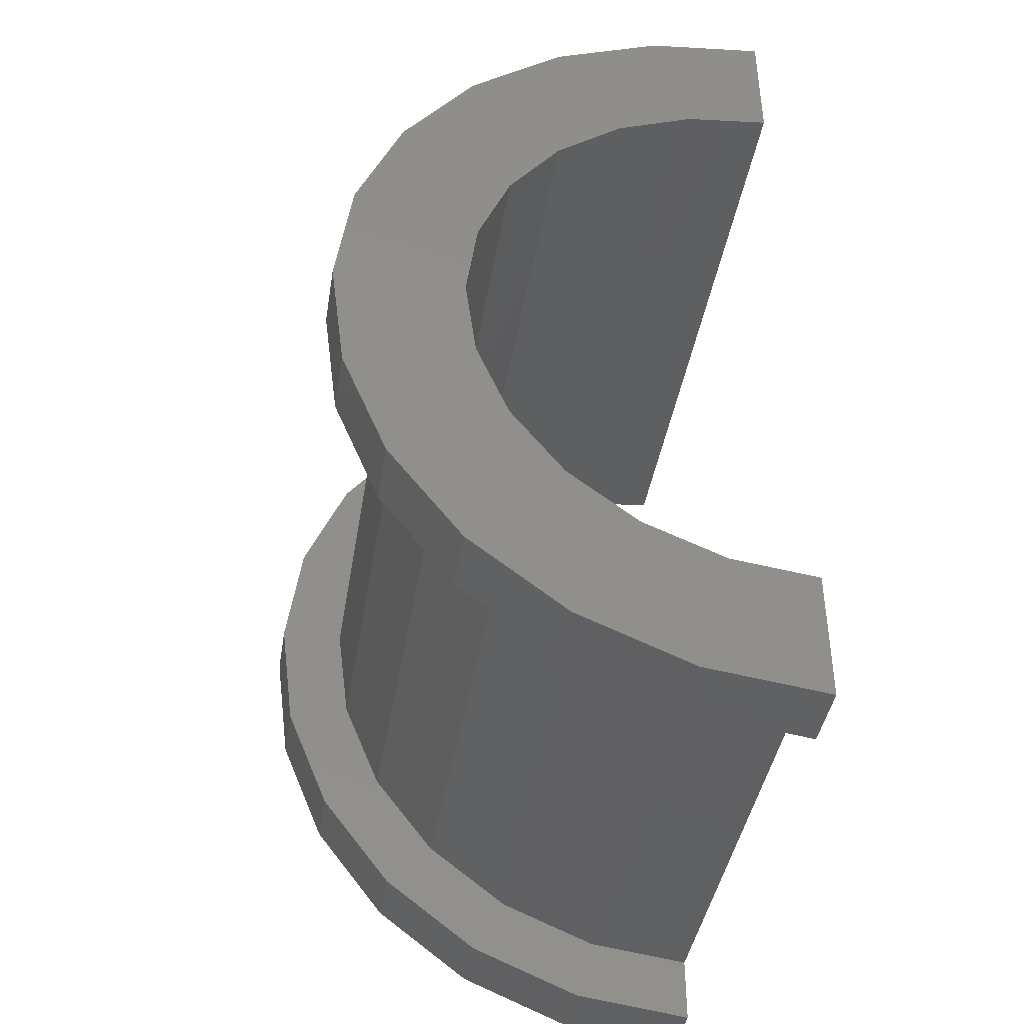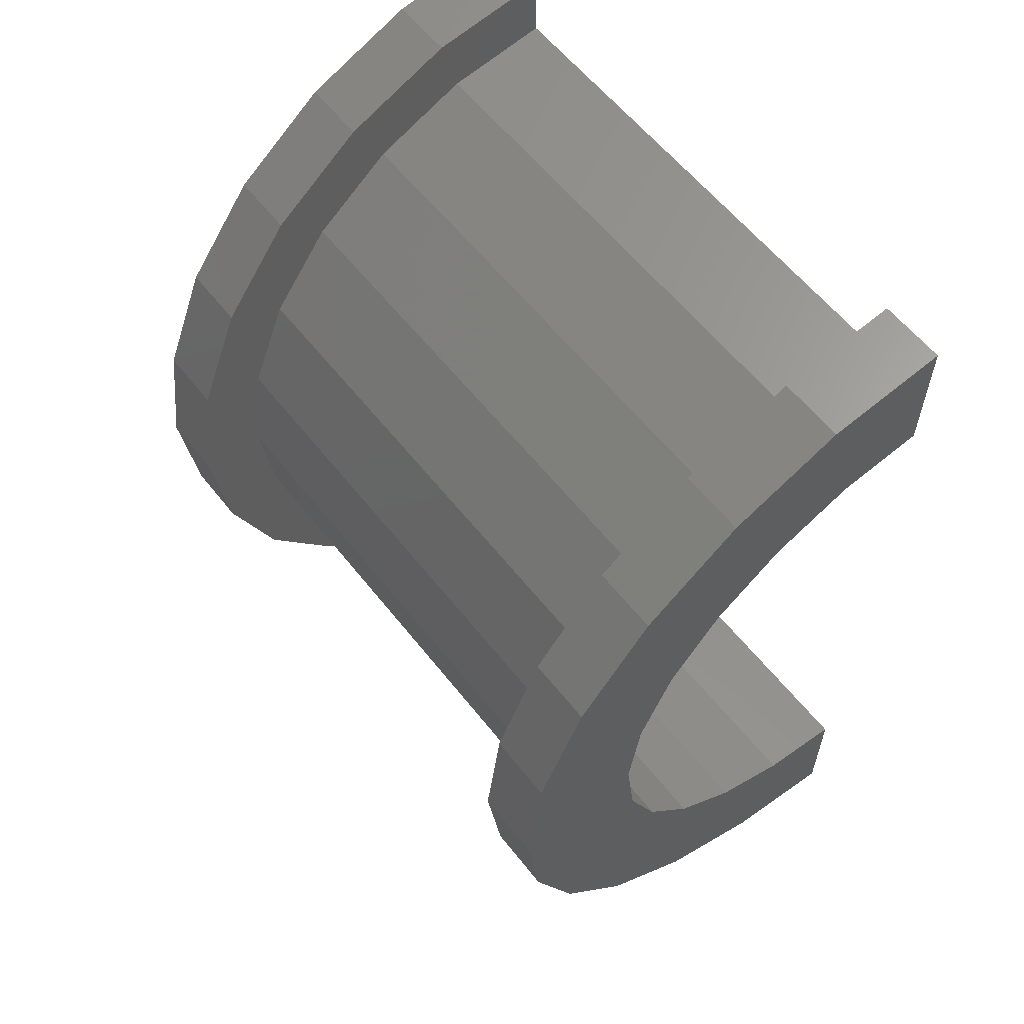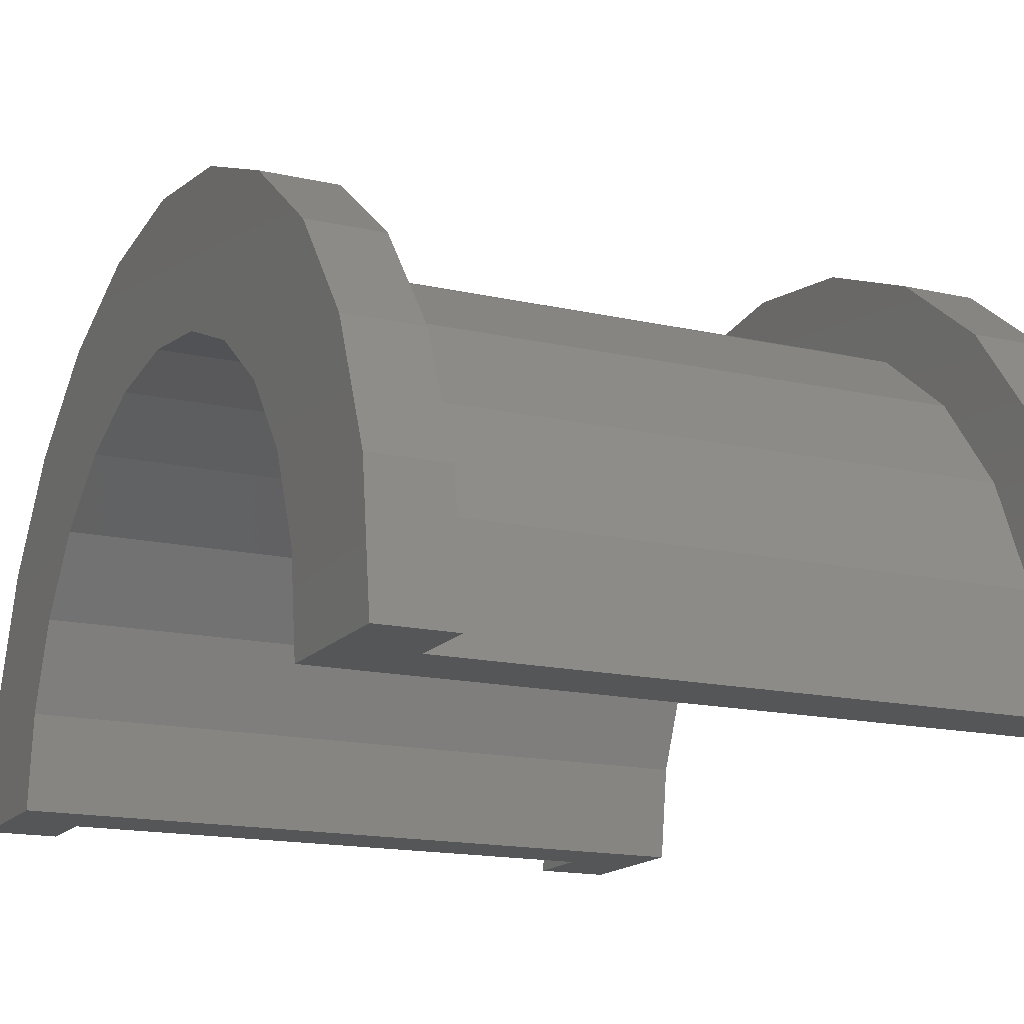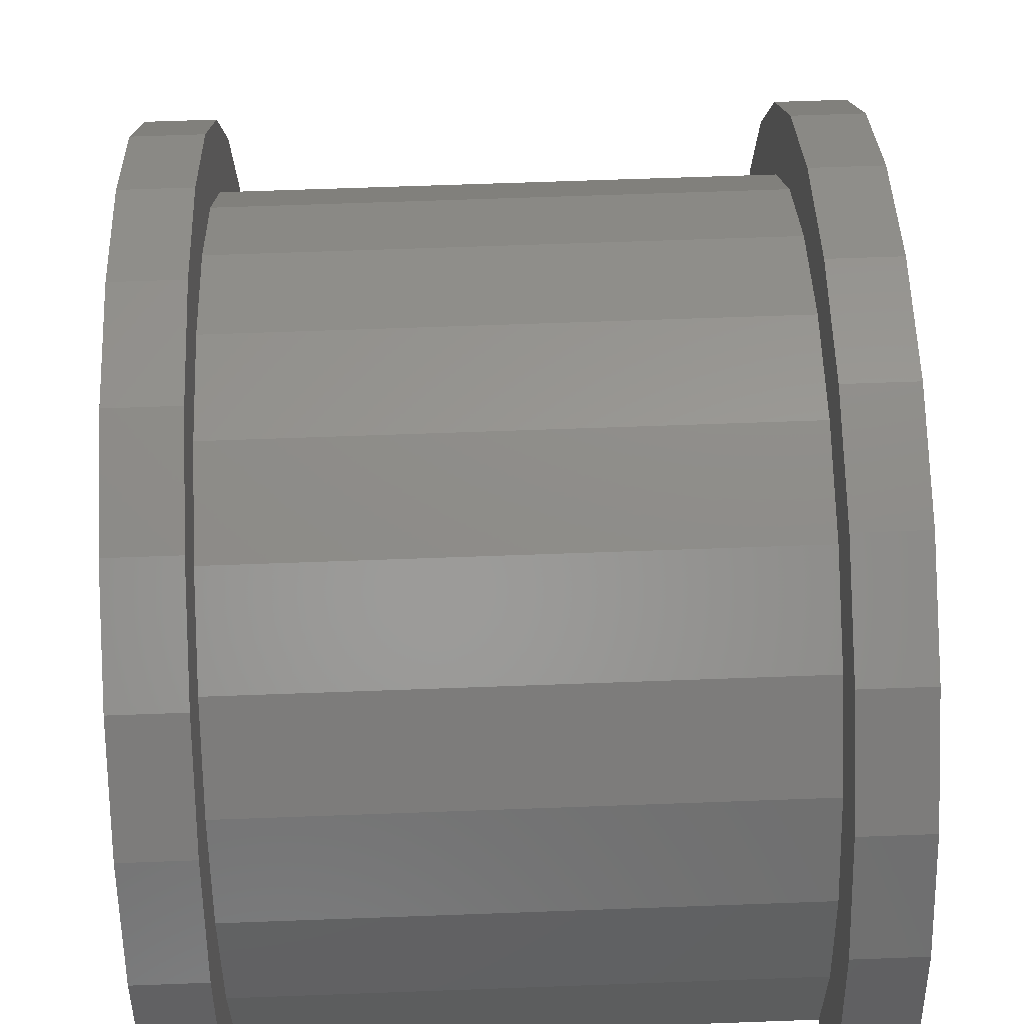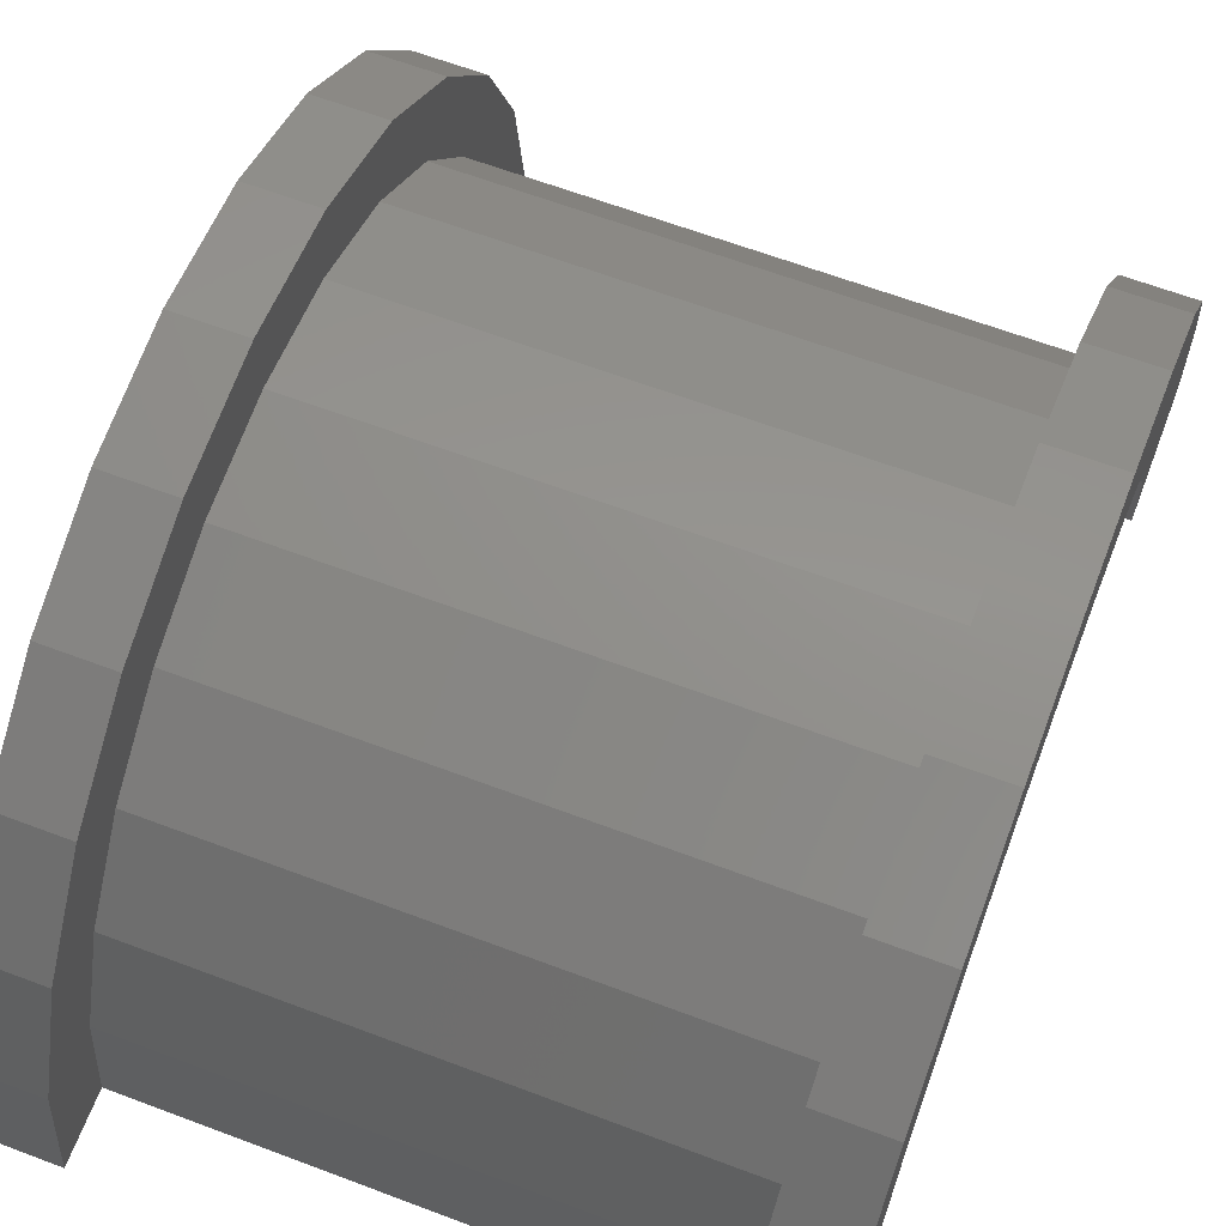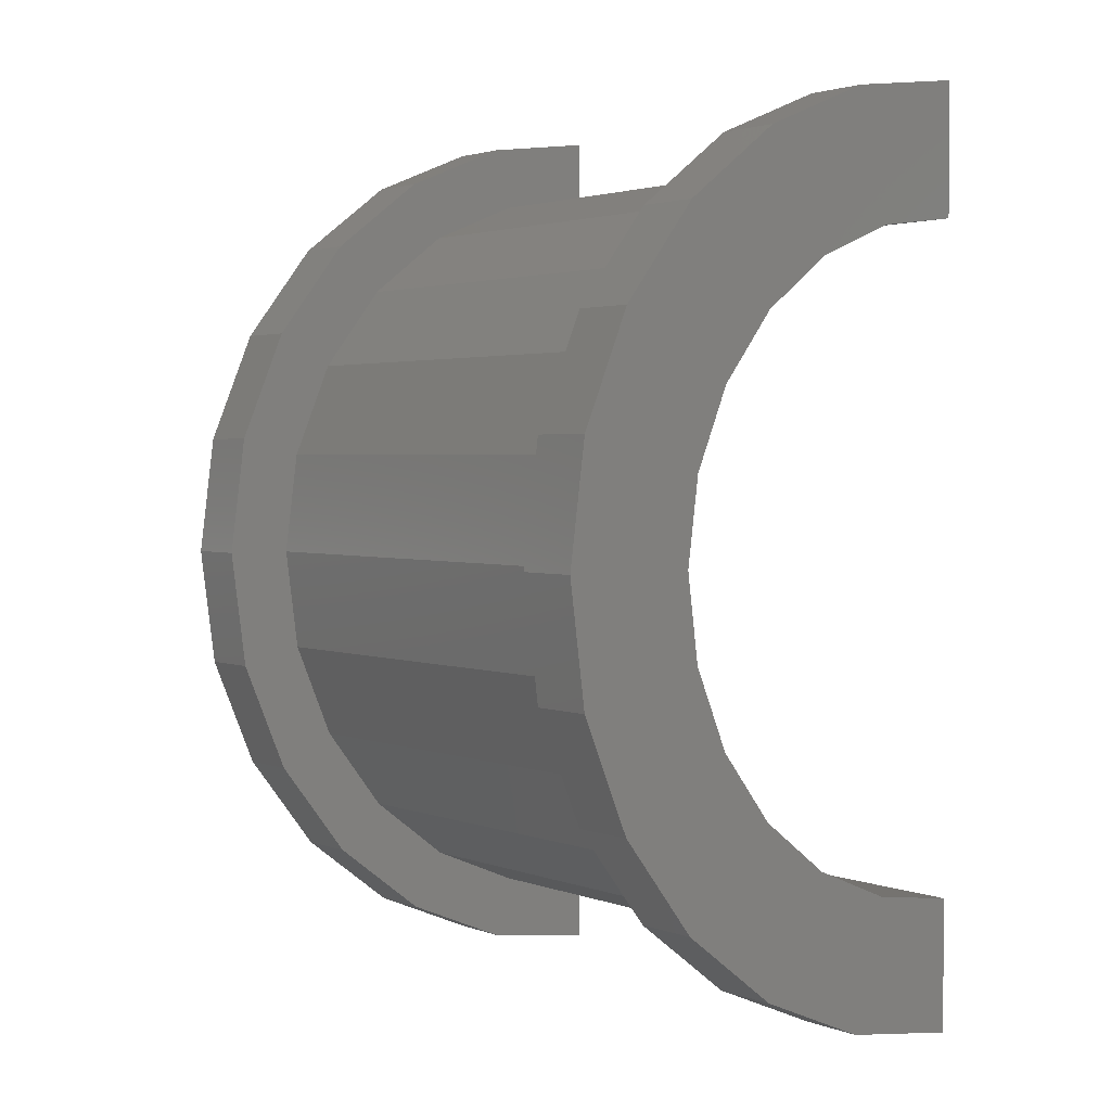
<metadata>
{"format":"stl","ext":"stl","renderer":"f3d","projection":"perspective","resolution":1024,"background":"white","views":[{"elev":-41.8,"azim":80.7,"up":"+Y"},{"elev":59.4,"azim":52.0,"up":"+Y"},{"elev":-15.8,"azim":-25.5,"up":"+Z"},{"elev":66.7,"azim":177.9,"up":"+Z"},{"elev":64.2,"azim":20.8,"up":"+Z"},{"elev":2.4,"azim":52.5,"up":"+Y"}]}
</metadata>
<code>
# stl→obj: 116 verts, 228 faces
v 1 1.553 5.796
v 8.741 0 6
v 8.741 1.553 5.796
v 1 0 6
v 8.741 6 0
v 1 6 2.22e-16
v 8.741 6 1.941e-15
v 1 6 0
v 1 -5.796 1.553
v 8.741 -6 1.941e-15
v 8.741 -5.796 1.553
v 1 -6 2.22e-16
v 8.741 5.196 3
v 1 4.243 4.243
v 8.741 4.243 4.243
v 1 5.196 3
v 8.741 3 5.196
v 1 3 5.196
v 8.741 5.796 1.553
v 1 5.796 1.553
v 1 -5.196 3
v 8.741 -4.243 4.243
v 1 -4.243 4.243
v 8.741 -5.196 3
v -2.873e-16 4.83 1.294
v -4.023e-16 6.761 1.812
v 0 7 0
v 0 5 0
v -7.772e-16 6.062 3.5
v -5.551e-16 4.33 2.5
v -1.099e-15 4.95 4.95
v -7.85e-16 3.536 3.536
v -1.346e-15 3.5 6.062
v -9.615e-16 2.5 4.33
v -1.501e-15 1.812 6.761
v -1.072e-15 1.294 4.83
v -1.11e-15 0 5
v -1.554e-15 0 7
v -1.072e-15 -1.294 4.83
v -1.501e-15 -1.812 6.761
v -9.615e-16 -2.5 4.33
v -1.346e-15 -3.5 6.062
v -7.85e-16 -3.536 3.536
v -1.099e-15 -4.95 4.95
v -5.551e-16 -4.33 2.5
v -7.772e-16 -6.062 3.5
v -2.873e-16 -4.83 1.294
v -4.023e-16 -6.761 1.812
v 0 -5 0
v 0 -7 0
v 1 -6 0
v 8.741 -6 0
v 1 -3 5.196
v 8.741 -3 5.196
v 8.741 -1.553 5.796
v 1 -1.553 5.796
v 9.741 0 5
v 9.741 1.294 4.83
v 9.741 5 0
v 9.741 5 2.163e-15
v 9.741 -2.5 4.33
v 9.741 -3.536 3.536
v 9.741 3.536 3.536
v 9.741 4.33 2.5
v 9.741 4.83 1.294
v 9.741 -4.33 2.5
v 9.741 -1.294 4.83
v 9.741 2.5 4.33
v 9.741 -5 2.163e-15
v 9.741 -5 0
v 9.741 -4.83 1.294
v 1 0 7
v 1 1.812 6.761
v 1 7 0
v 1 7 2.22e-16
v 1 -7 2.22e-16
v 1 -6.761 1.812
v 1 6.062 3.5
v 1 4.95 4.95
v 1 3.5 6.062
v 1 6.761 1.812
v 1 -4.95 4.95
v 1 -6.062 3.5
v 1 -1.812 6.761
v 1 -3.5 6.062
v 1 -7 0
v 8.741 1.812 6.761
v 9.741 0 7
v 9.741 1.812 6.761
v 8.741 0 7
v 9.741 7 0
v 8.741 7 1.941e-15
v 9.741 7 2.163e-15
v 8.741 7 0
v 8.741 -6.761 1.812
v 9.741 -7 2.163e-15
v 9.741 -6.761 1.812
v 8.741 -7 1.941e-15
v 9.741 6.062 3.5
v 8.741 4.95 4.95
v 9.741 4.95 4.95
v 8.741 6.062 3.5
v 9.741 3.5 6.062
v 8.741 3.5 6.062
v 9.741 6.761 1.812
v 8.741 6.761 1.812
v 8.741 -6.062 3.5
v 9.741 -4.95 4.95
v 8.741 -4.95 4.95
v 9.741 -6.062 3.5
v 8.741 -7 0
v 8.741 -1.812 6.761
v 8.741 -3.5 6.062
v 9.741 -1.812 6.761
v 9.741 -3.5 6.062
v 9.741 -7 0
f 1 2 3
f 2 1 4
f 5 6 7
f 6 5 8
f 9 10 11
f 10 9 12
f 13 14 15
f 14 13 16
f 14 17 15
f 17 14 18
f 19 16 13
f 16 19 20
f 21 22 23
f 22 21 24
f 25 26 27
f 25 27 28
f 26 25 29
f 30 29 25
f 29 30 31
f 32 31 30
f 32 33 31
f 34 33 32
f 34 35 33
f 36 35 34
f 37 35 36
f 37 38 35
f 39 38 37
f 39 40 38
f 41 40 39
f 41 42 40
f 43 42 41
f 44 43 45
f 46 45 47
f 43 44 42
f 48 47 49
f 45 46 44
f 47 48 46
f 48 49 50
f 18 3 17
f 3 18 1
f 7 20 19
f 20 7 6
f 51 10 12
f 10 51 52
f 9 24 21
f 24 9 11
f 53 22 54
f 22 53 23
f 4 55 2
f 55 4 56
f 56 54 55
f 54 56 53
f 57 36 58
f 36 57 37
f 59 60 28
f 43 61 62
f 61 43 41
f 30 63 32
f 63 30 64
f 25 60 65
f 60 25 28
f 66 43 62
f 43 66 45
f 39 57 67
f 57 39 37
f 68 32 63
f 32 68 34
f 58 34 68
f 34 58 36
f 25 64 30
f 64 25 65
f 69 70 49
f 71 45 66
f 45 71 47
f 41 67 61
f 67 41 39
f 69 47 71
f 47 69 49
f 35 72 73
f 72 35 38
f 74 27 75
f 48 76 77
f 76 48 50
f 78 31 79
f 31 78 29
f 31 80 79
f 80 31 33
f 81 29 78
f 29 81 26
f 46 82 44
f 82 46 83
f 33 73 80
f 73 33 35
f 81 20 6
f 78 16 20
f 79 16 78
f 79 14 16
f 80 14 79
f 80 18 14
f 73 18 80
f 73 1 18
f 72 1 73
f 72 4 1
f 72 56 4
f 84 56 72
f 84 53 56
f 85 53 84
f 85 23 53
f 82 23 85
f 82 21 23
f 83 21 82
f 21 83 9
f 77 9 83
f 9 77 12
f 76 12 77
f 12 76 51
f 51 76 86
f 6 75 81
f 20 81 78
f 75 6 74
f 74 6 8
f 75 26 81
f 26 75 27
f 76 50 86
f 48 83 46
f 83 48 77
f 85 44 82
f 44 85 42
f 72 40 84
f 40 72 38
f 84 42 85
f 42 84 40
f 87 88 89
f 88 87 90
f 91 92 93
f 92 91 94
f 95 96 97
f 96 95 98
f 99 100 101
f 100 99 102
f 100 103 101
f 103 100 104
f 105 102 99
f 102 105 106
f 107 108 109
f 108 107 110
f 98 10 52
f 10 95 107
f 98 52 111
f 10 98 95
f 7 92 94
f 92 19 106
f 7 94 5
f 92 7 19
f 106 19 102
f 13 102 19
f 13 100 102
f 15 100 13
f 15 104 100
f 17 104 15
f 17 87 104
f 3 87 17
f 2 87 3
f 2 90 87
f 55 90 2
f 55 112 90
f 54 112 55
f 54 113 112
f 22 113 54
f 22 109 113
f 24 109 22
f 107 24 11
f 24 107 109
f 107 11 10
f 104 89 103
f 89 104 87
f 64 99 101
f 99 65 60
f 99 64 65
f 101 63 64
f 103 63 101
f 103 68 63
f 89 68 103
f 89 58 68
f 88 58 89
f 88 57 58
f 88 67 57
f 114 67 88
f 114 61 67
f 115 61 114
f 115 62 61
f 108 62 115
f 62 108 66
f 110 66 108
f 66 110 71
f 97 71 110
f 71 97 69
f 96 69 97
f 69 96 70
f 70 96 116
f 60 93 105
f 60 105 99
f 93 60 91
f 91 60 59
f 93 106 105
f 106 93 92
f 111 96 98
f 96 111 116
f 95 110 107
f 110 95 97
f 113 108 115
f 108 113 109
f 90 114 88
f 114 90 112
f 112 115 114
f 115 112 113
f 59 5 91
f 59 8 5
f 28 8 59
f 27 8 28
f 8 27 74
f 91 5 94
f 86 50 51
f 52 116 111
f 116 52 70
f 51 70 52
f 51 49 70
f 49 51 50

</code>
